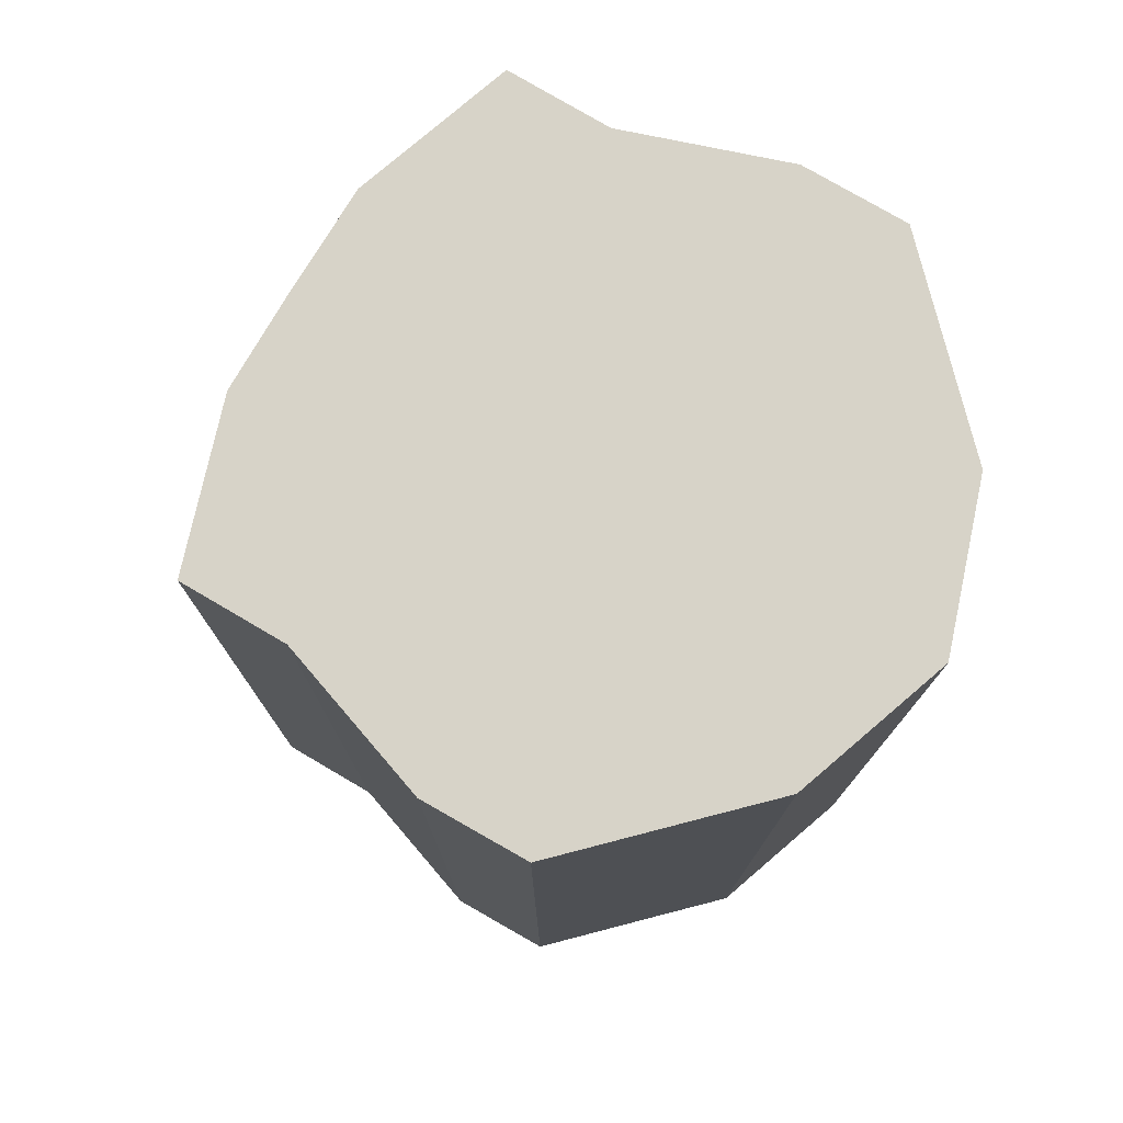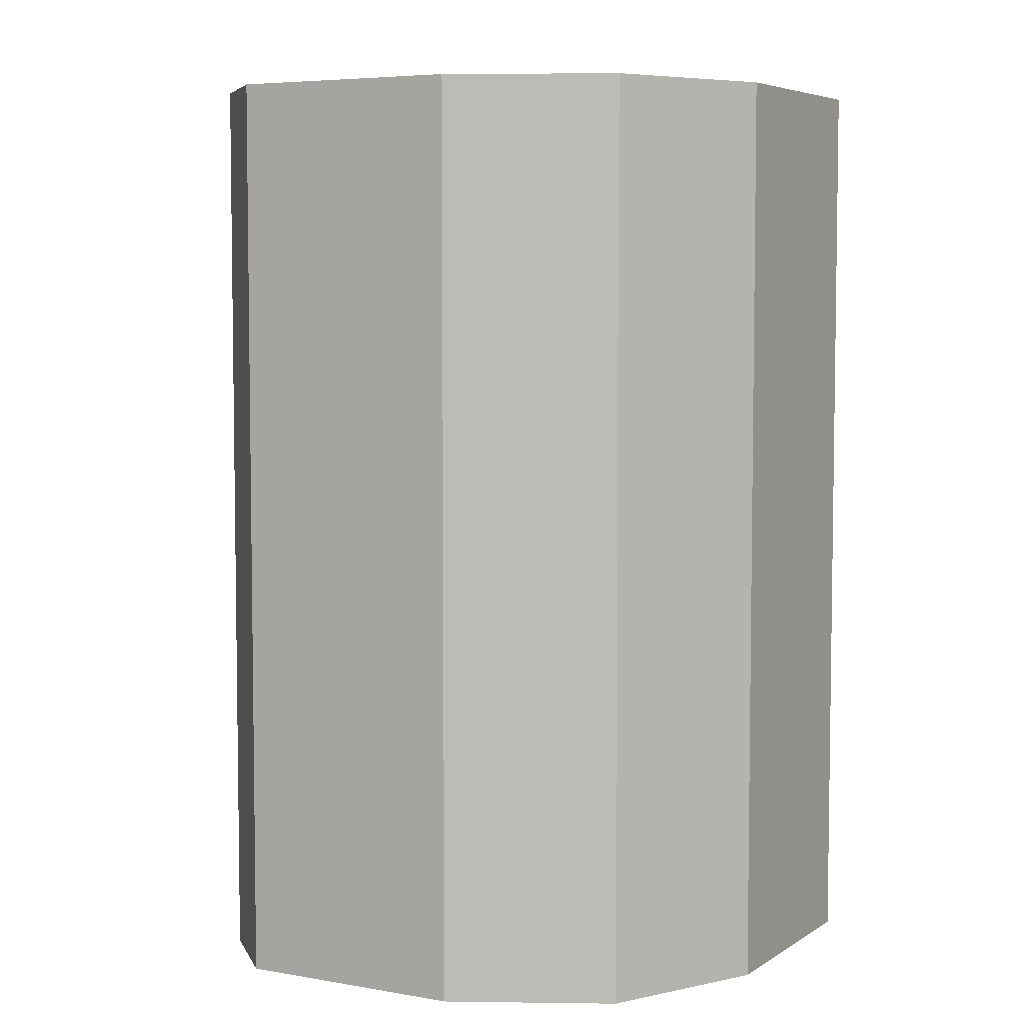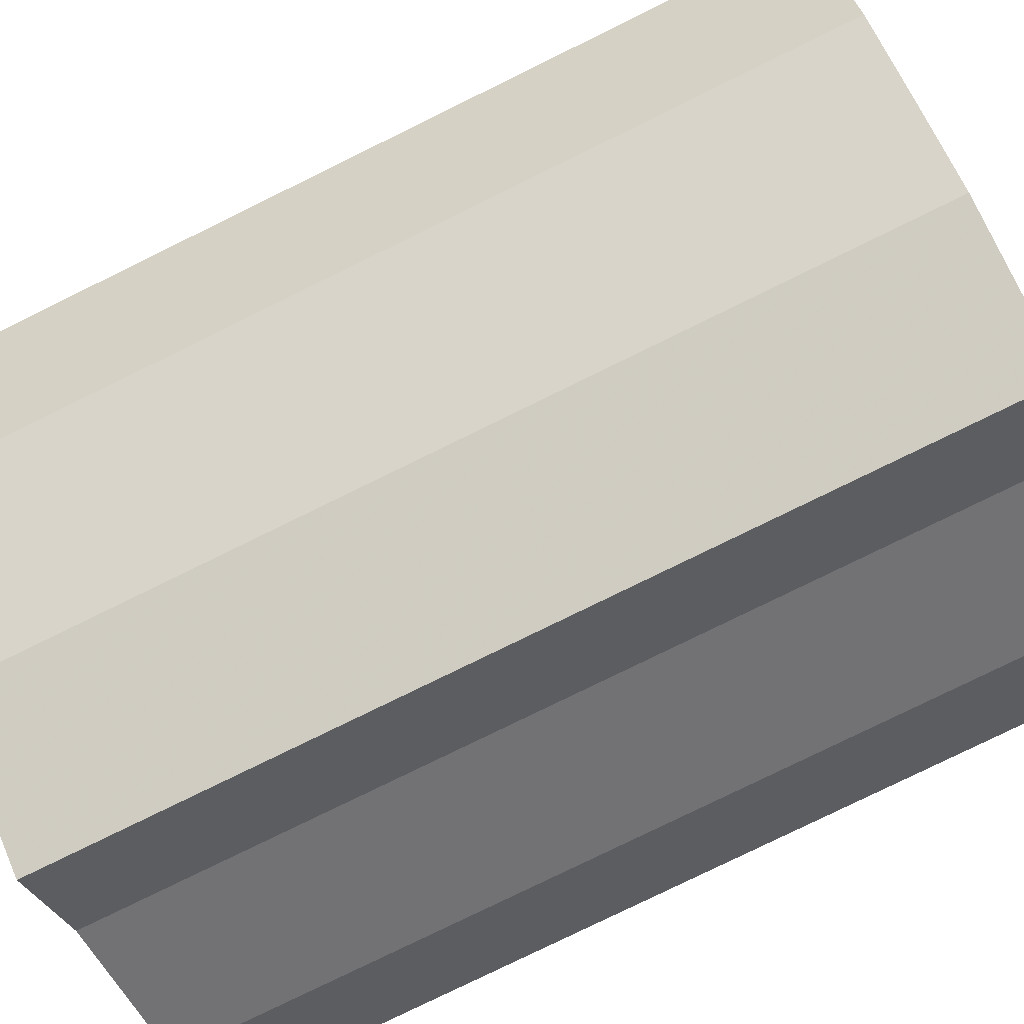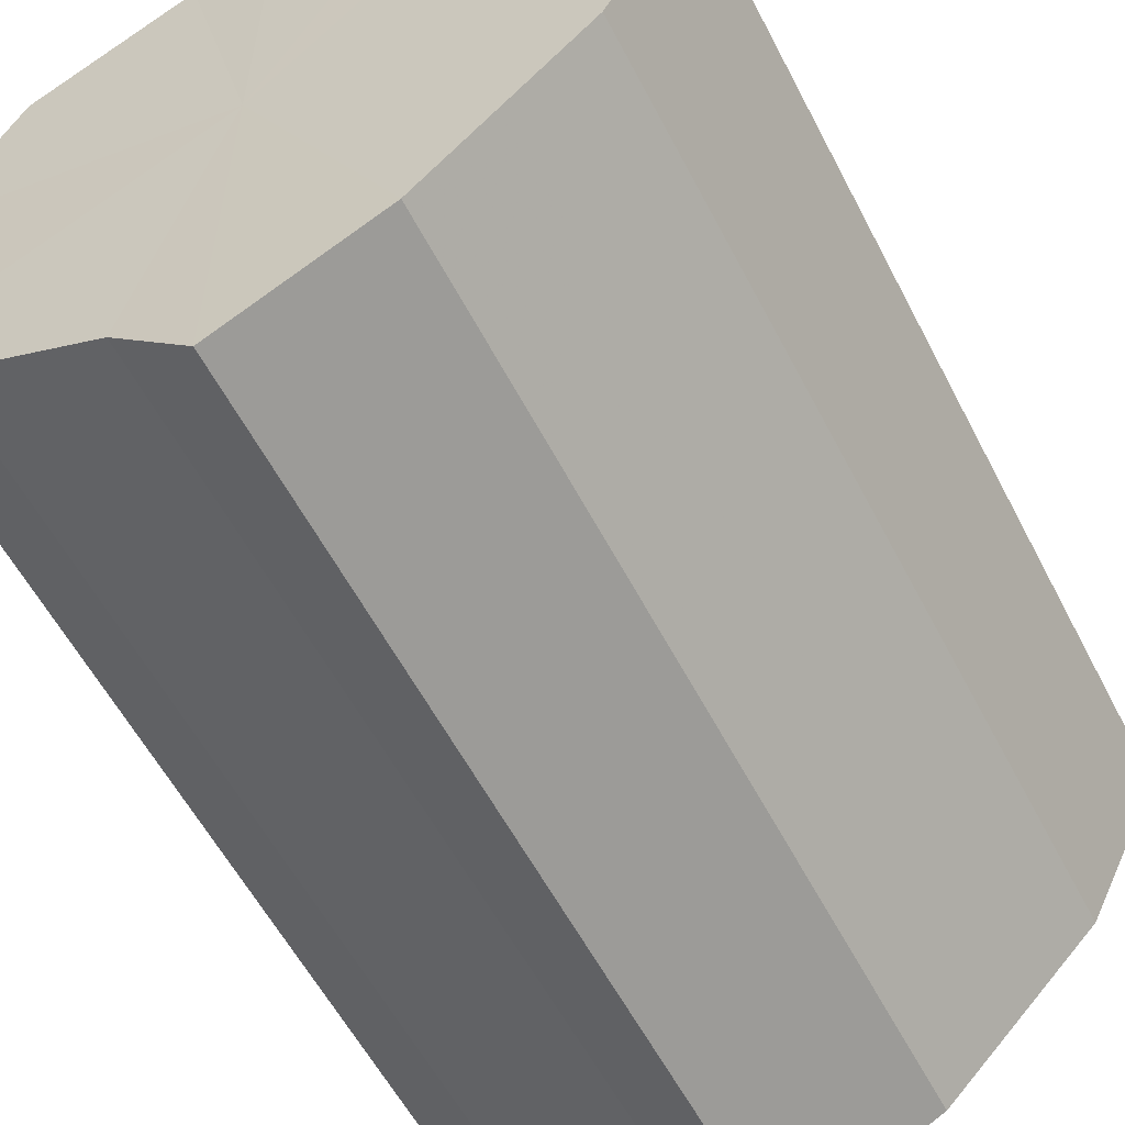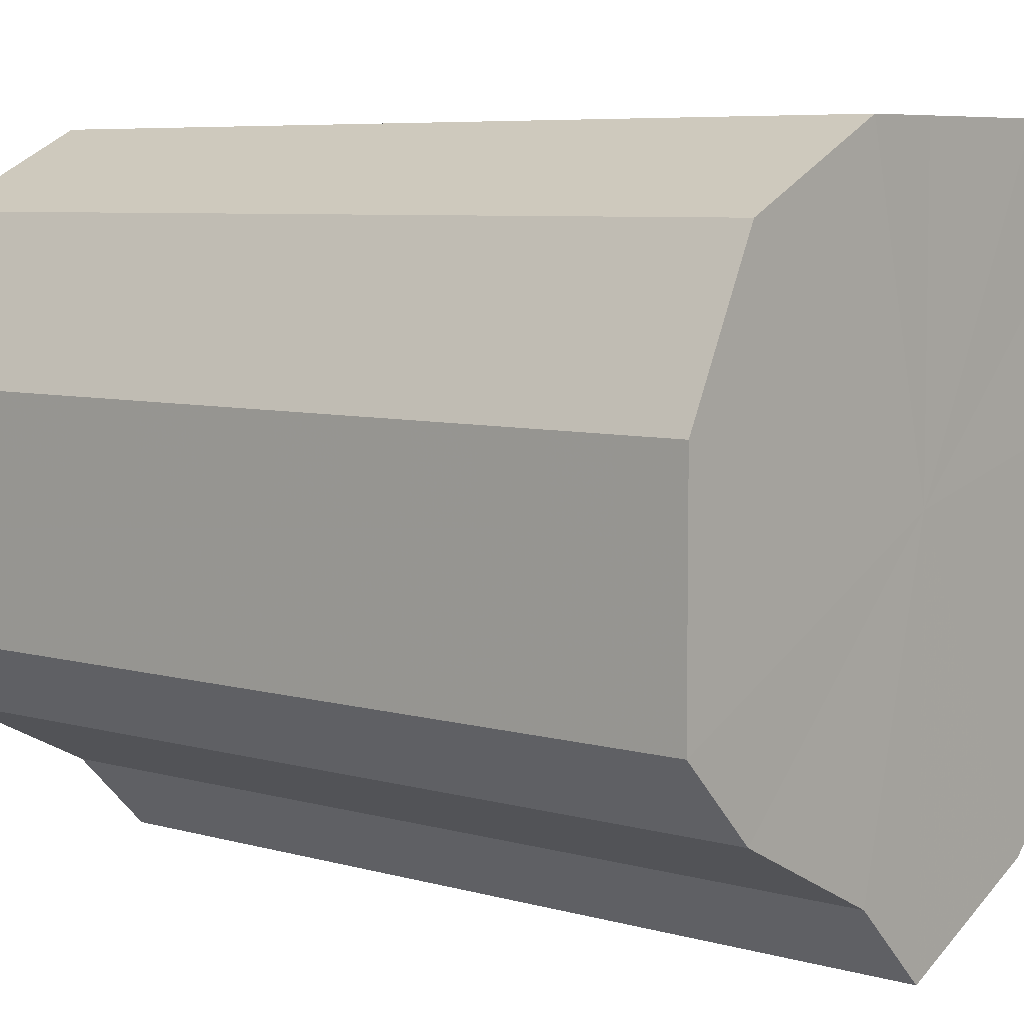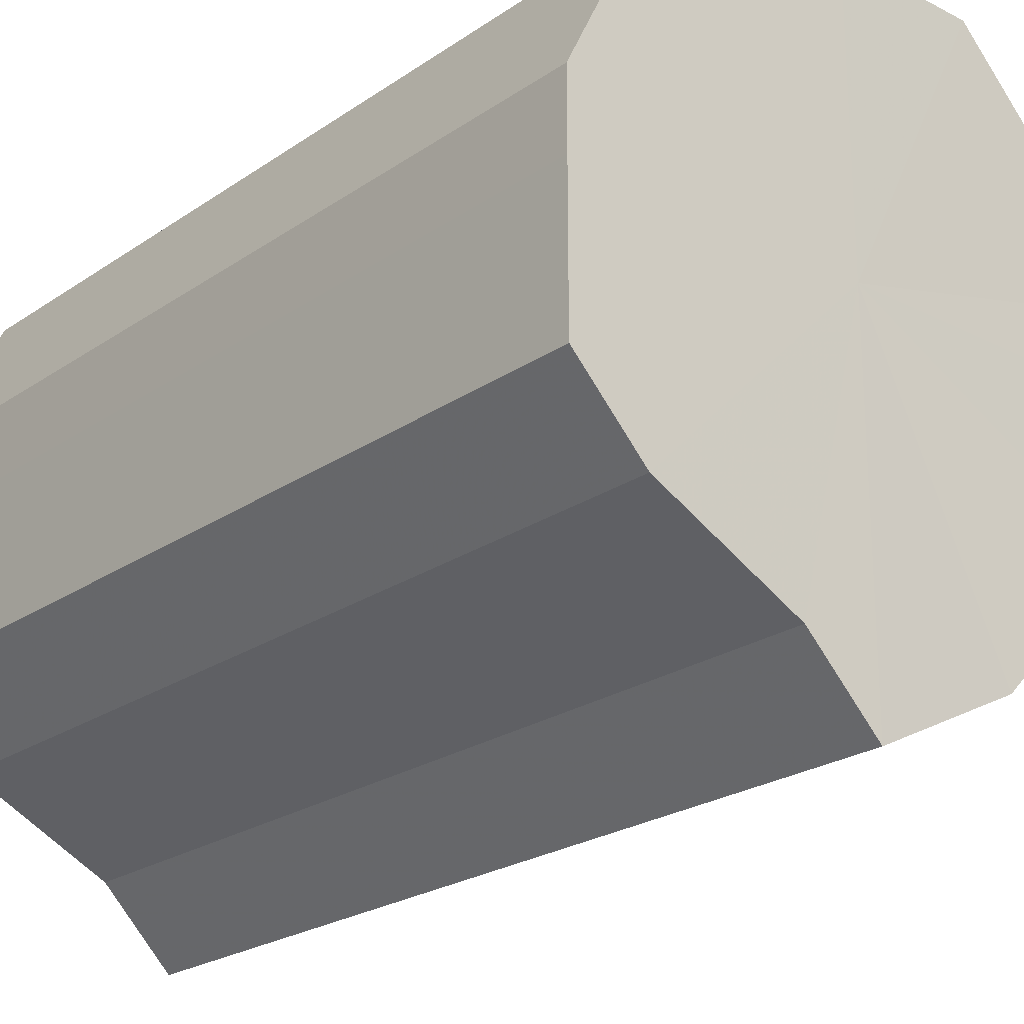
<metadata>
{"format":"obj","ext":"obj","renderer":"f3d","projection":"perspective","resolution":1024,"background":"white","views":[{"elev":76.9,"azim":75.6,"up":"+Z"},{"elev":5.5,"azim":119.1,"up":"+Z"},{"elev":-79.7,"azim":-63.9,"up":"+Y"},{"elev":-57.4,"azim":-152.8,"up":"+Y"},{"elev":6.4,"azim":130.6,"up":"+Y"},{"elev":-23.1,"azim":139.1,"up":"+Y"}]}
</metadata>
<code>
o 28267
v 2202 1864 7.435
v 2202 1864 7.435
v 2202 1864 7.554
v 2202 1864 7.435
v 2202 1864 7.554
v 2202 1864 7.435
v 2202 1864 7.554
v 2202 1864 7.435
v 2202 1864 7.554
v 2202 1864 7.435
v 2202 1864 7.554
v 2202 1864 7.435
v 2202 1864 7.554
v 2202 1864 7.435
v 2202 1864 7.554
v 2202 1864 7.435
v 2202 1864 7.554
v 2202 1864 7.435
v 2202 1864 7.554
v 2202 1864 7.435
v 2202 1864 7.554
v 2202 1864 7.435
v 2202 1864 7.554
v 2202 1864 7.435
v 2202 1864 7.554
v 2202 1864 7.435
v 2202 1864 7.554
v 2202 1864 7.435
v 2202 1864 7.554
v 2202 1864 7.435
v 2202 1864 7.554
v 2202 1864 7.554
v 2202 1864 7.554
v 2202 1864 7.435
v 2202 1864 7.554
v 2202 1864 7.435
v 2202 1864 7.554
v 2202 1864 7.554
v 2202 1864 7.435
v 2202 1864 7.554
v 2202 1864 7.435
v 2202 1864 7.435
v 2202 1864 7.554
v 2202 1864 7.554
v 2202 1864 7.435
v 2202 1864 7.554
v 2202 1864 7.435
v 2202 1864 7.435
v 2202 1864 7.554
v 2202 1864 7.554
v 2202 1864 7.435
v 2202 1864 7.554
v 2202 1864 7.435
v 2202 1864 7.435
v 2202 1864 7.554
v 2202 1864 7.554
v 2202 1864 7.435
v 2202 1864 7.554
v 2202 1864 7.435
v 2202 1864 7.435
v 2202 1864 7.554
v 2202 1864 7.554
v 2202 1864 7.435
v 2202 1864 7.435
v 2202 1864 7.435
v 2202 1864 7.435
v 2202 1864 7.435
v 2202 1864 7.435
v 2202 1864 7.435
v 2202 1864 7.435
v 2202 1864 7.435
v 2202 1864 7.435
v 2202 1864 7.435
v 2202 1864 7.435
v 2202 1864 7.435
v 2202 1864 7.435
v 2202 1864 7.435
v 2202 1864 7.435
v 2202 1864 7.435
v 2202 1864 7.435
v 2202 1864 7.435
v 2202 1864 7.554
v 2202 1864 7.554
v 2202 1864 7.554
v 2202 1864 7.554
v 2202 1864 7.554
v 2202 1864 7.554
v 2202 1864 7.554
v 2202 1864 7.554
v 2202 1864 7.554
v 2202 1864 7.554
v 2202 1864 7.554
v 2202 1864 7.554
v 2202 1864 7.554
v 2202 1864 7.554
v 2202 1864 7.554
v 2202 1864 7.554
v 2202 1864 7.554
f 1 2 3
f 2 4 5
f 6 1 7
f 4 8 9
f 10 6 11
f 8 12 13
f 14 10 15
f 12 16 17
f 18 14 19
f 16 20 21
f 22 18 23
f 20 24 25
f 26 22 27
f 24 28 29
f 30 26 31
f 28 30 32
f 33 34 35
f 35 36 37
f 38 39 33
f 40 41 38
f 37 42 43
f 44 45 40
f 46 47 44
f 43 48 49
f 50 51 46
f 52 53 50
f 49 54 55
f 56 57 52
f 58 59 56
f 55 60 61
f 62 63 58
f 61 64 62
f 65 66 67
f 65 68 66
f 65 67 69
f 65 70 68
f 65 69 71
f 65 72 70
f 65 71 73
f 65 74 72
f 65 73 75
f 65 76 74
f 65 75 77
f 65 78 76
f 65 77 79
f 65 80 78
f 65 79 81
f 65 81 80
f 82 83 84
f 82 85 83
f 82 84 86
f 82 87 85
f 82 86 88
f 82 89 87
f 82 88 90
f 82 91 89
f 82 90 92
f 82 93 91
f 82 92 94
f 82 95 93
f 82 94 96
f 82 97 95
f 82 96 98
f 82 98 97

</code>
